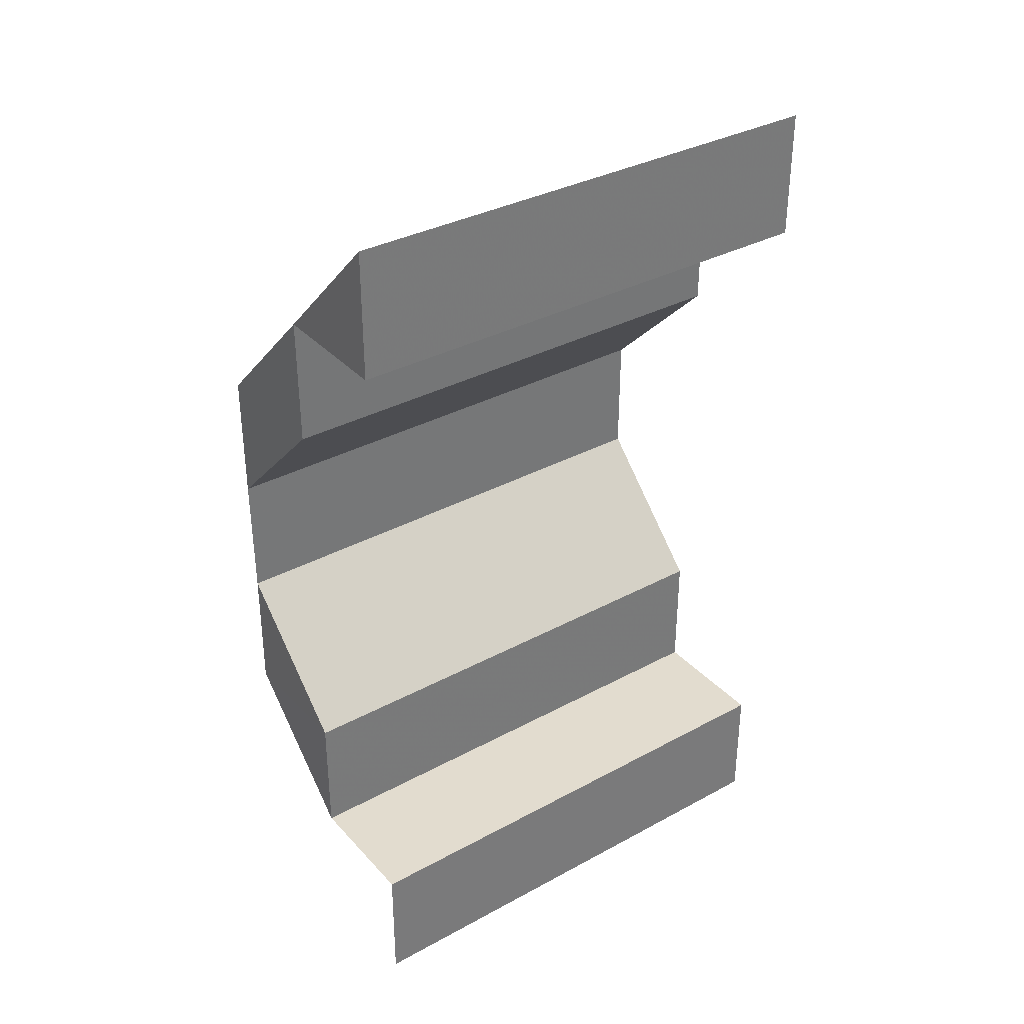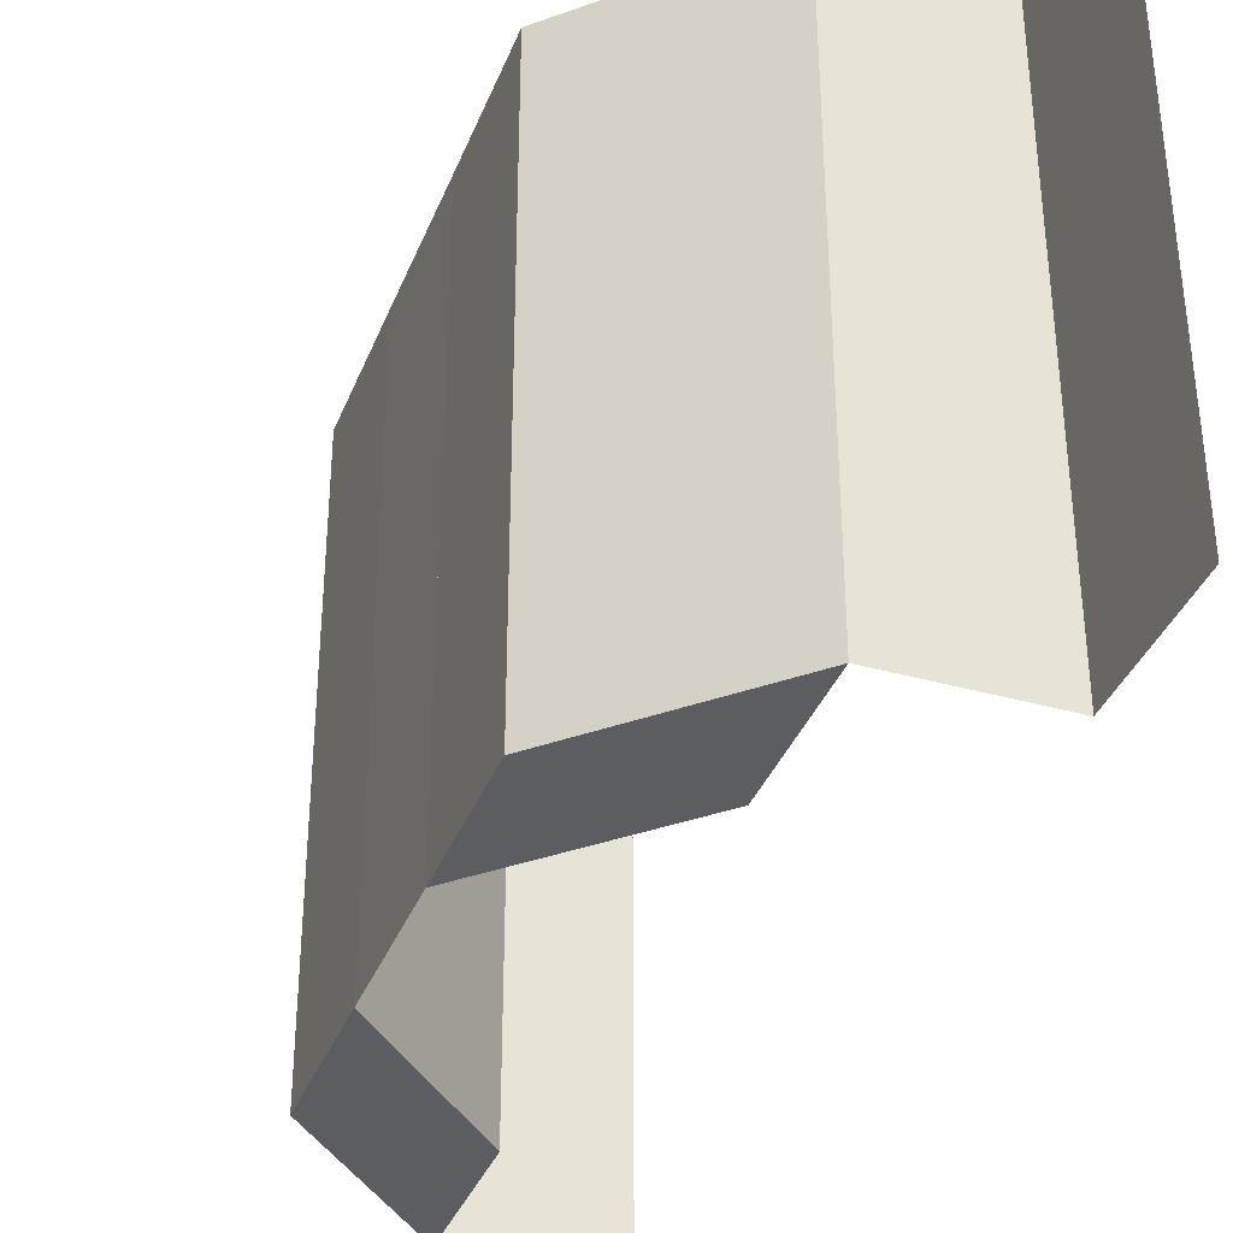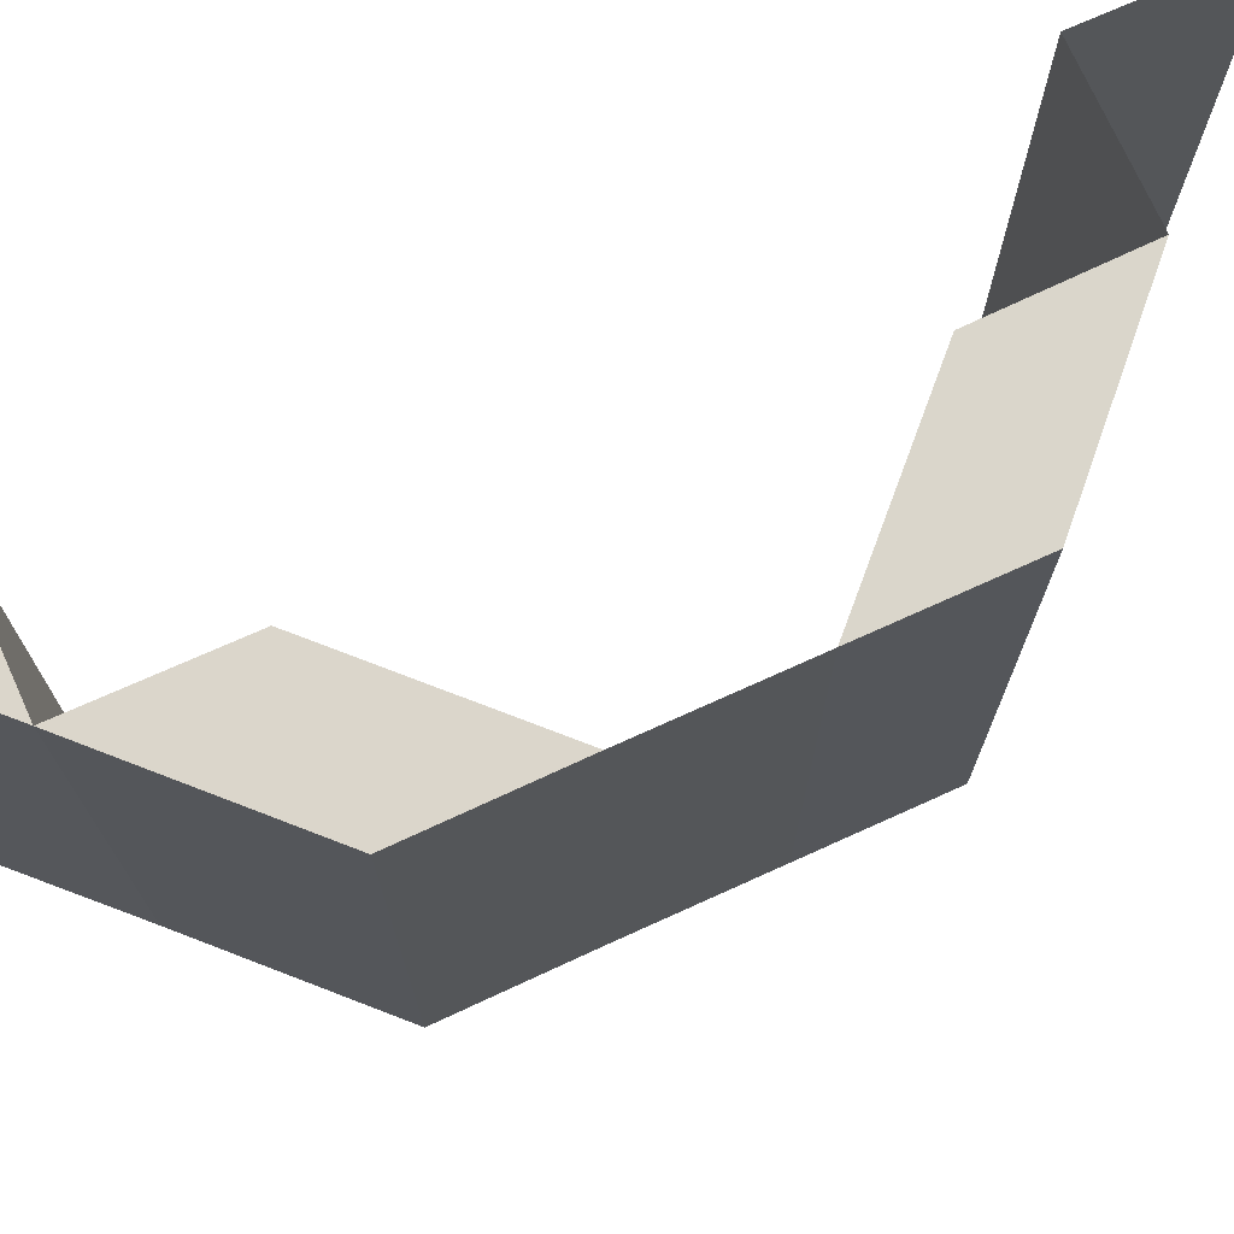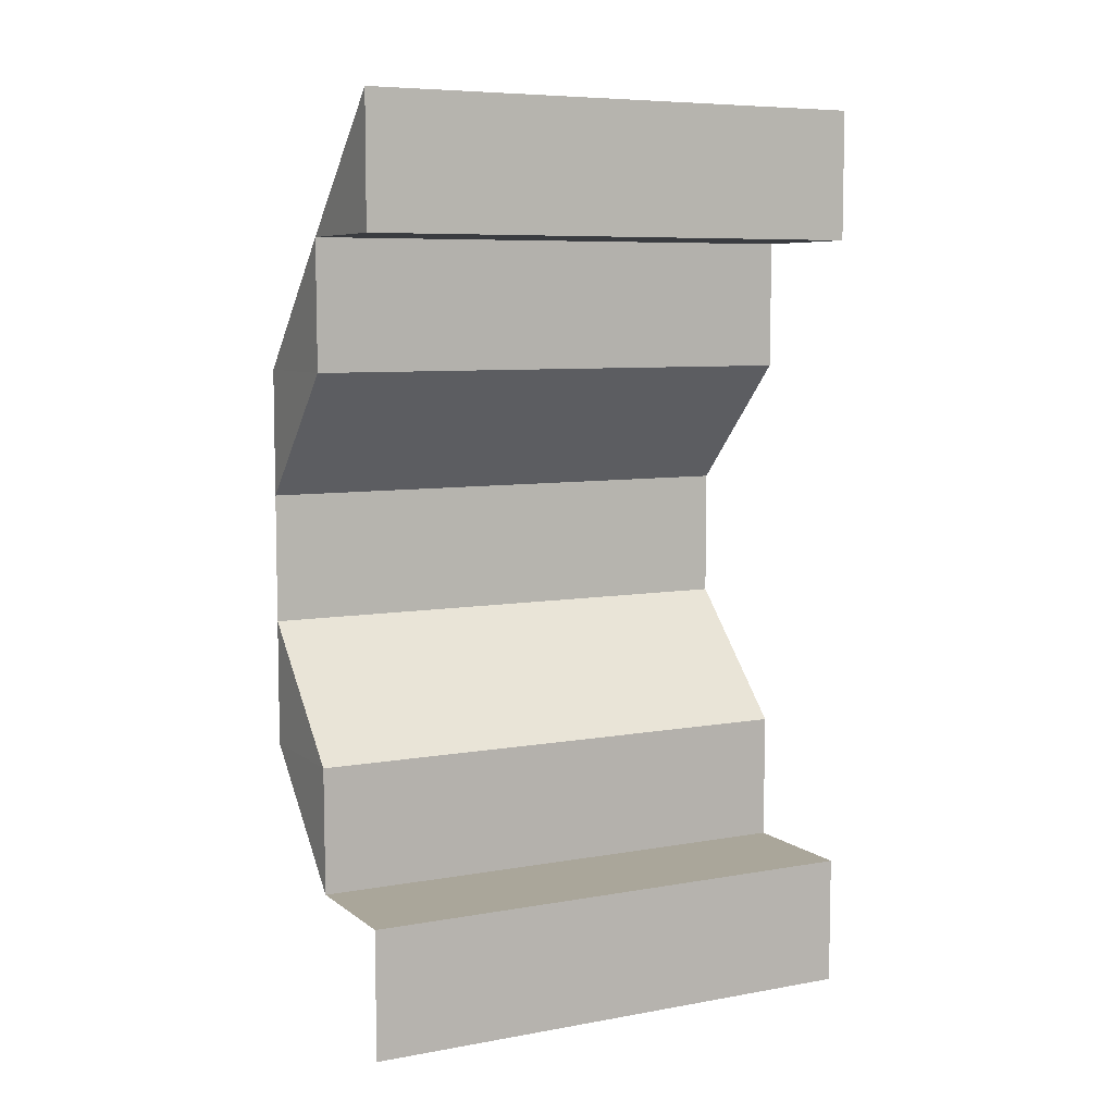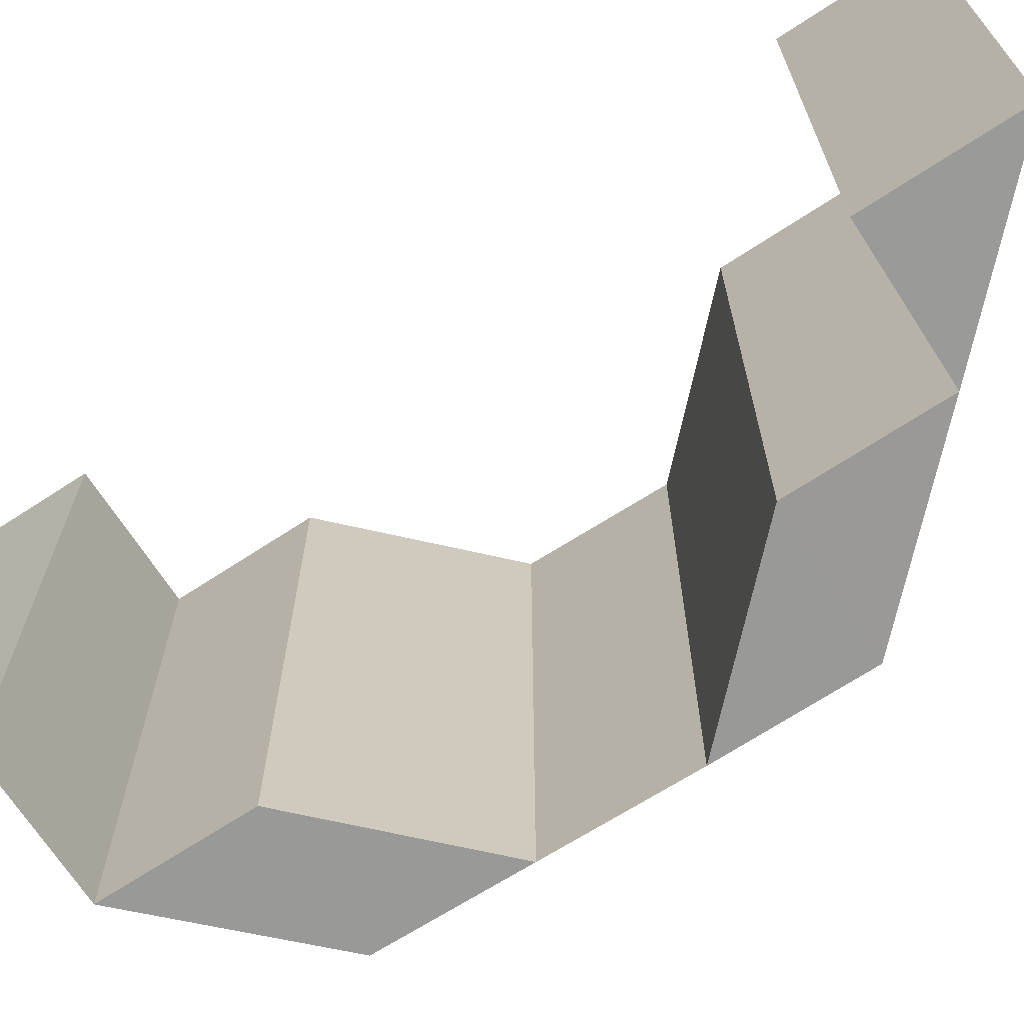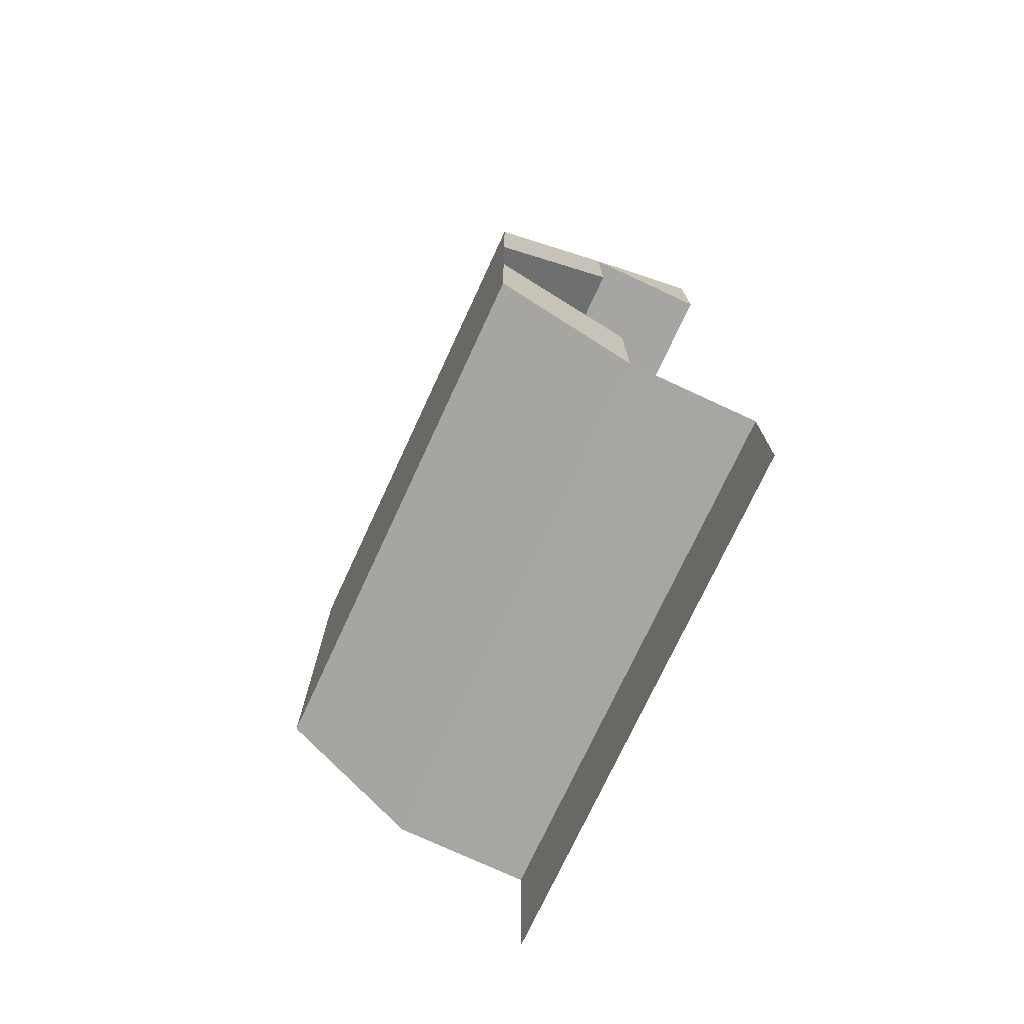
<metadata>
{"format":"obj","ext":"obj","renderer":"f3d","projection":"perspective","resolution":1024,"background":"white","views":[{"elev":34.5,"azim":53.9,"up":"+Y"},{"elev":-37.1,"azim":-20.1,"up":"+Z"},{"elev":73.8,"azim":-114.5,"up":"+Z"},{"elev":7.3,"azim":62.8,"up":"+Y"},{"elev":-69.1,"azim":122.8,"up":"+Z"},{"elev":-74.0,"azim":-24.8,"up":"+Y"}]}
</metadata>
<code>
o 6262
v 2230 1865 13.88
v 2230 1865 13.88
v 2230 1865 13.88
v 2230 1865 13.92
v 2230 1865 13.88
v 2230 1865 13.92
v 2230 1865 13.88
v 2230 1865 13.92
v 2230 1865 13.92
v 2230 1865 13.88
v 2230 1865 13.88
v 2230 1865 13.92
v 2230 1865 13.92
v 2230 1865 13.88
v 2230 1865 13.88
v 2230 1865 13.92
v 2230 1865 13.88
v 2230 1865 13.88
v 2230 1865 13.88
v 2230 1865 13.88
v 2230 1865 13.88
v 2230 1865 13.92
v 2230 1865 13.88
v 2230 1865 13.92
v 2230 1865 13.88
v 2230 1865 13.92
v 2230 1865 13.88
v 2230 1865 13.92
v 2230 1865 13.88
v 2230 1865 13.88
v 2230 1865 13.88
v 2230 1865 13.92
v 2230 1865 13.88
v 2230 1865 13.92
v 2230 1865 13.92
v 2230 1865 13.92
v 2230 1865 13.88
v 2230 1865 13.92
v 2230 1865 13.92
v 2230 1865 13.92
v 2230 1865 13.92
v 2230 1865 13.92
v 2230 1865 13.88
v 2230 1865 13.88
v 2230 1865 13.92
v 2230 1865 13.92
v 2230 1865 13.92
v 2230 1865 13.92
v 2230 1865 13.92
v 2230 1865 13.88
v 2230 1865 13.88
v 2230 1865 13.88
v 2230 1865 13.88
v 2230 1865 13.88
v 2230 1865 13.88
v 2230 1865 13.88
v 2230 1865 13.88
v 2230 1865 13.92
v 2230 1865 13.88
v 2230 1865 13.92
v 2230 1865 13.88
v 2230 1865 13.92
v 2230 1865 13.88
v 2230 1865 13.92
v 2230 1865 13.88
v 2230 1865 13.88
v 2230 1865 13.88
v 2230 1865 13.92
v 2230 1865 13.88
v 2230 1865 13.92
v 2230 1865 13.92
v 2230 1865 13.92
v 2230 1865 13.88
v 2230 1865 13.92
v 2230 1865 13.92
v 2230 1865 13.92
v 2230 1865 13.92
v 2230 1865 13.92
v 2230 1865 13.88
v 2230 1865 13.88
v 2230 1865 13.92
v 2230 1865 13.92
v 2230 1865 13.92
v 2230 1865 13.92
v 2230 1865 13.88
v 2230 1865 13.88
v 2230 1865 13.92
v 2230 1865 13.92
v 2230 1865 13.88
v 2230 1865 13.88
v 2230 1865 13.88
v 2230 1865 13.88
v 2230 1865 13.88
v 2230 1865 13.92
v 2230 1865 13.92
v 2230 1865 13.92
f 1 2 3
f 4 2 5
f 6 4 7
f 7 8 9
f 10 11 8
f 12 13 9
f 14 13 8
f 15 14 16
f 17 18 19
f 20 21 18
f 22 21 23
f 24 23 25
f 26 22 27
f 28 26 29
f 30 31 32
f 31 33 34
f 33 35 36
f 37 36 38
f 39 35 40
f 41 40 42
f 43 44 45
f 44 46 47
f 48 49 50
f 49 51 52
f 53 54 55
f 56 57 54
f 58 57 59
f 60 59 61
f 62 58 63
f 64 62 65
f 66 67 68
f 67 69 70
f 69 71 72
f 73 72 74
f 75 71 76
f 77 76 78
f 79 80 81
f 80 82 83
f 80 82 84
f 85 84 86
f 87 88 89
f 88 90 91
f 92 93 94
f 93 95 96

</code>
